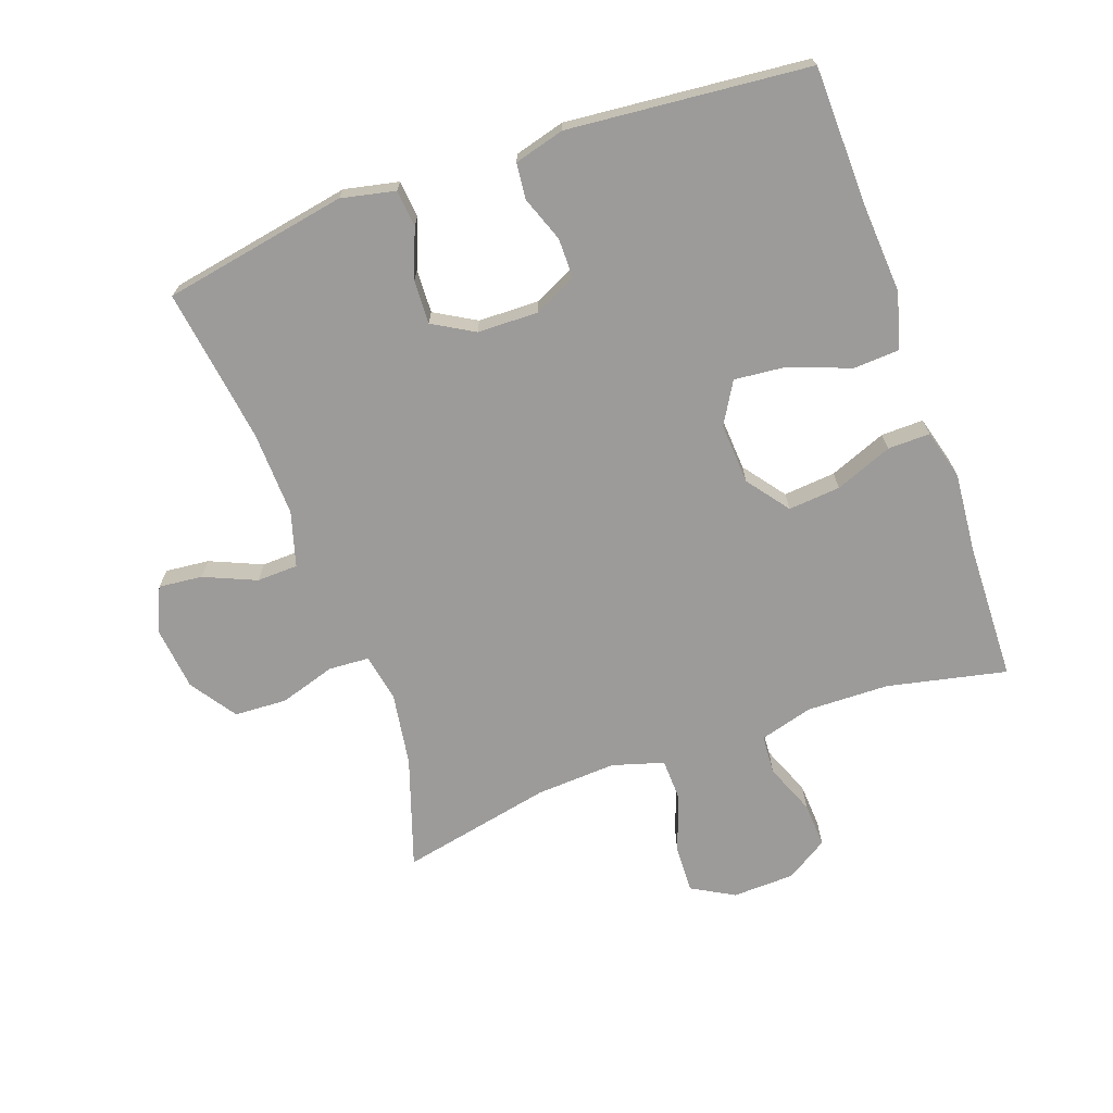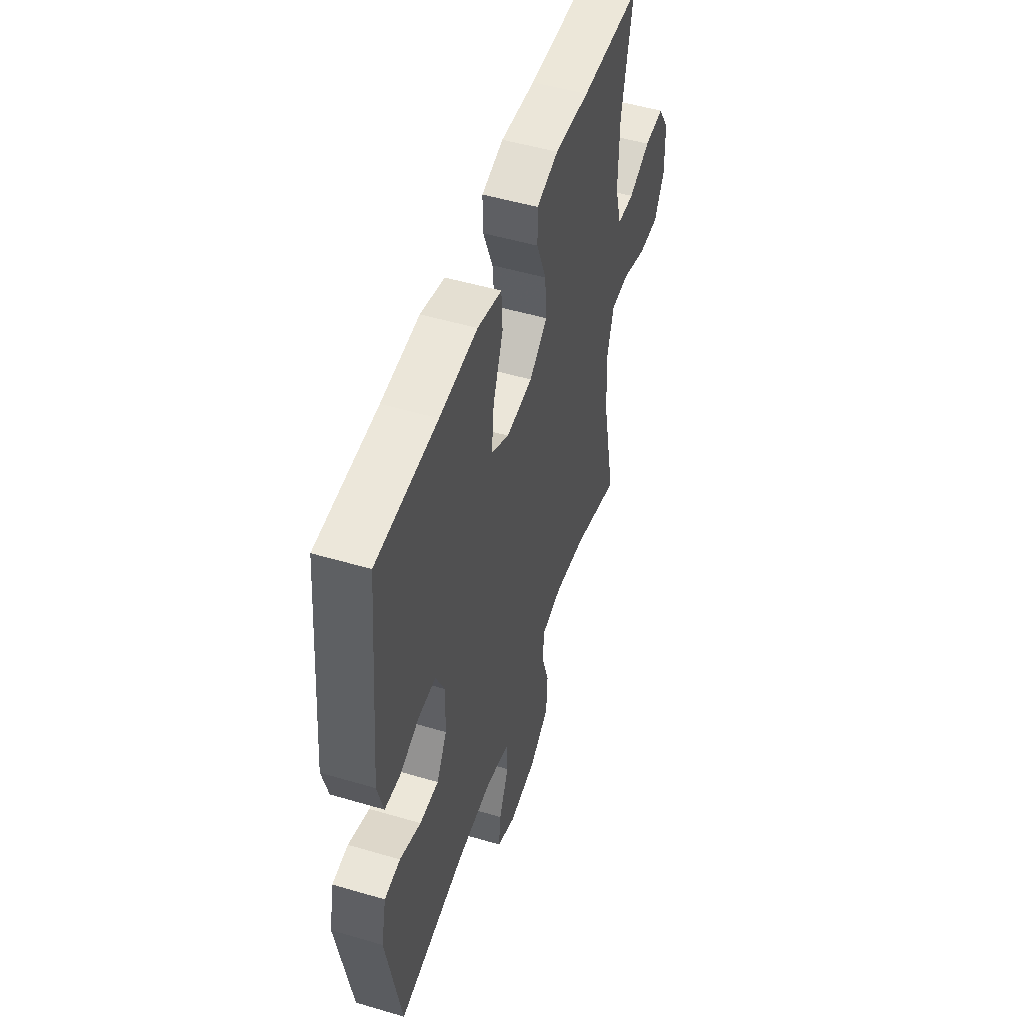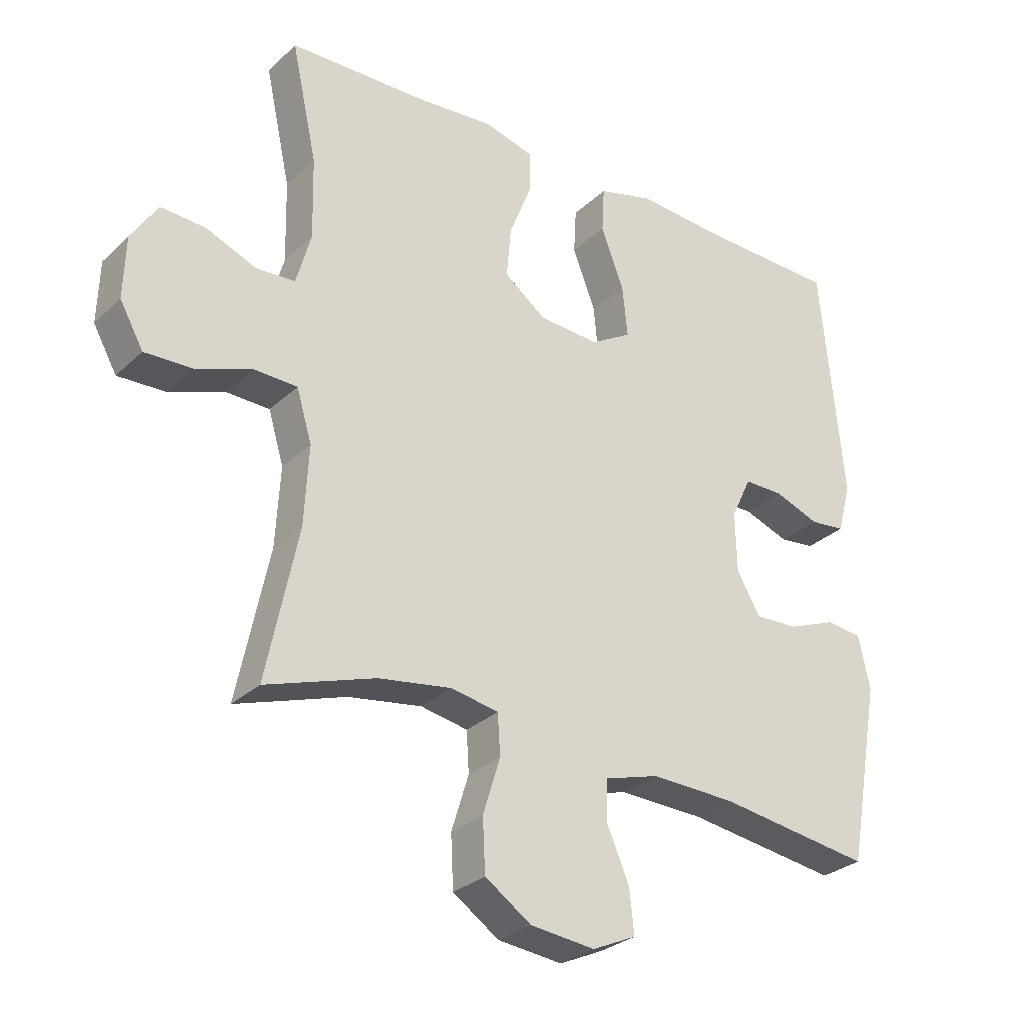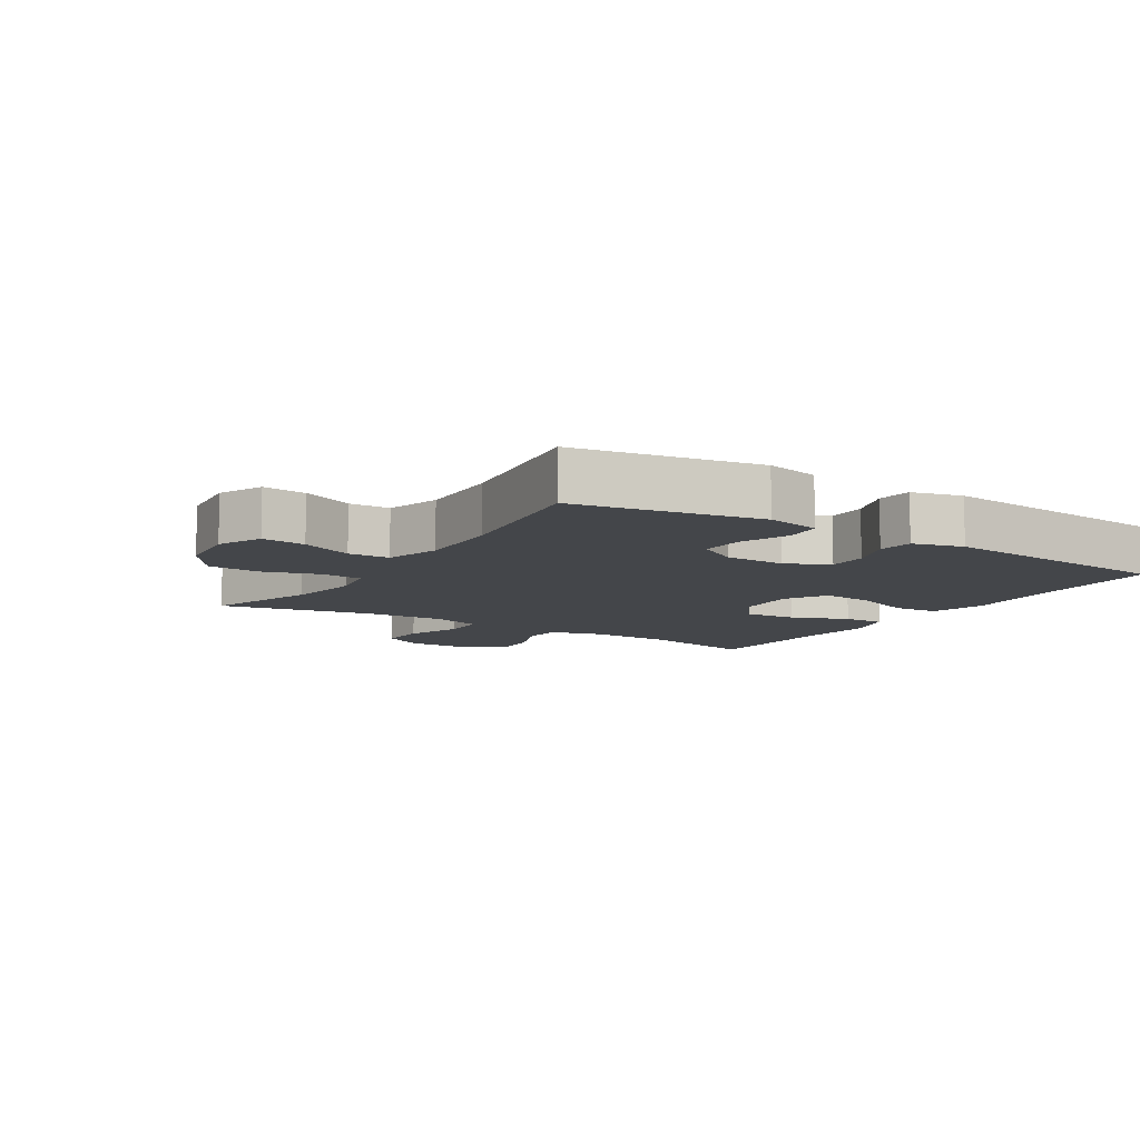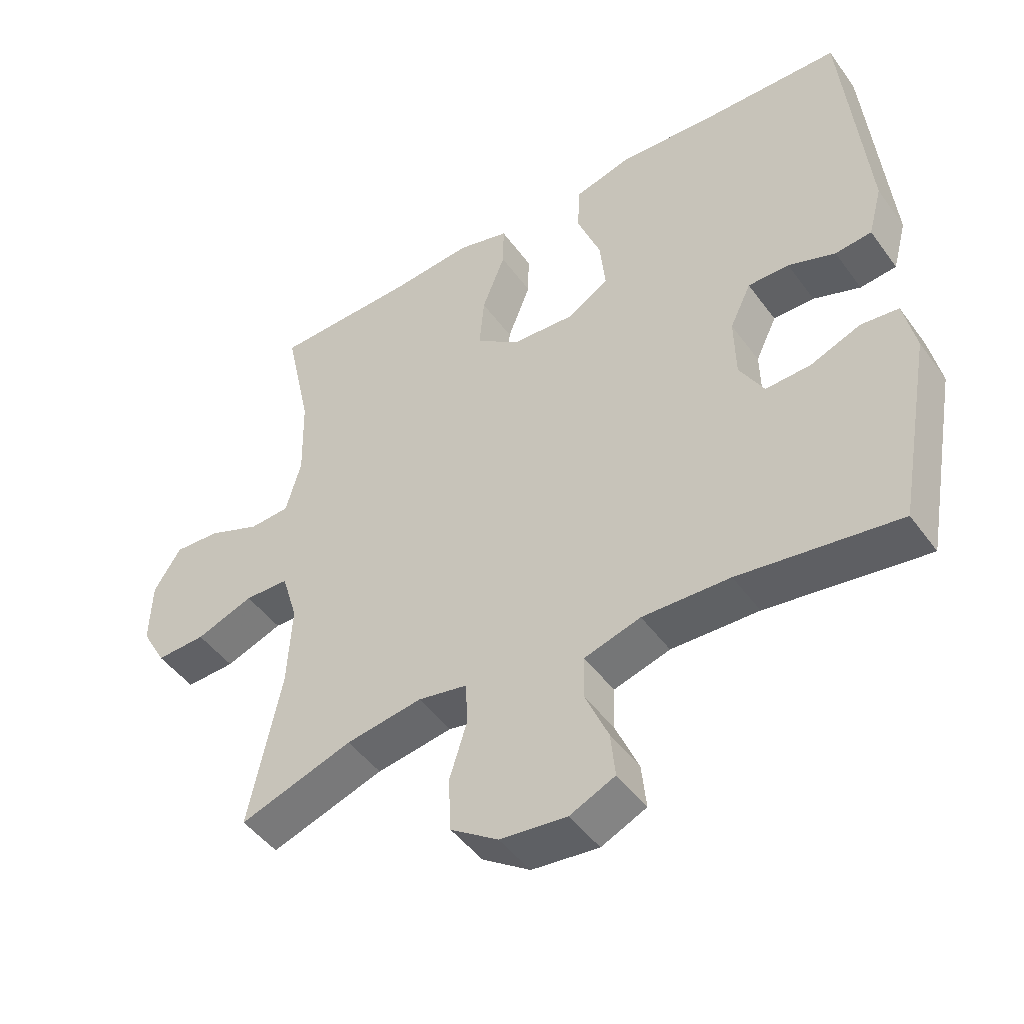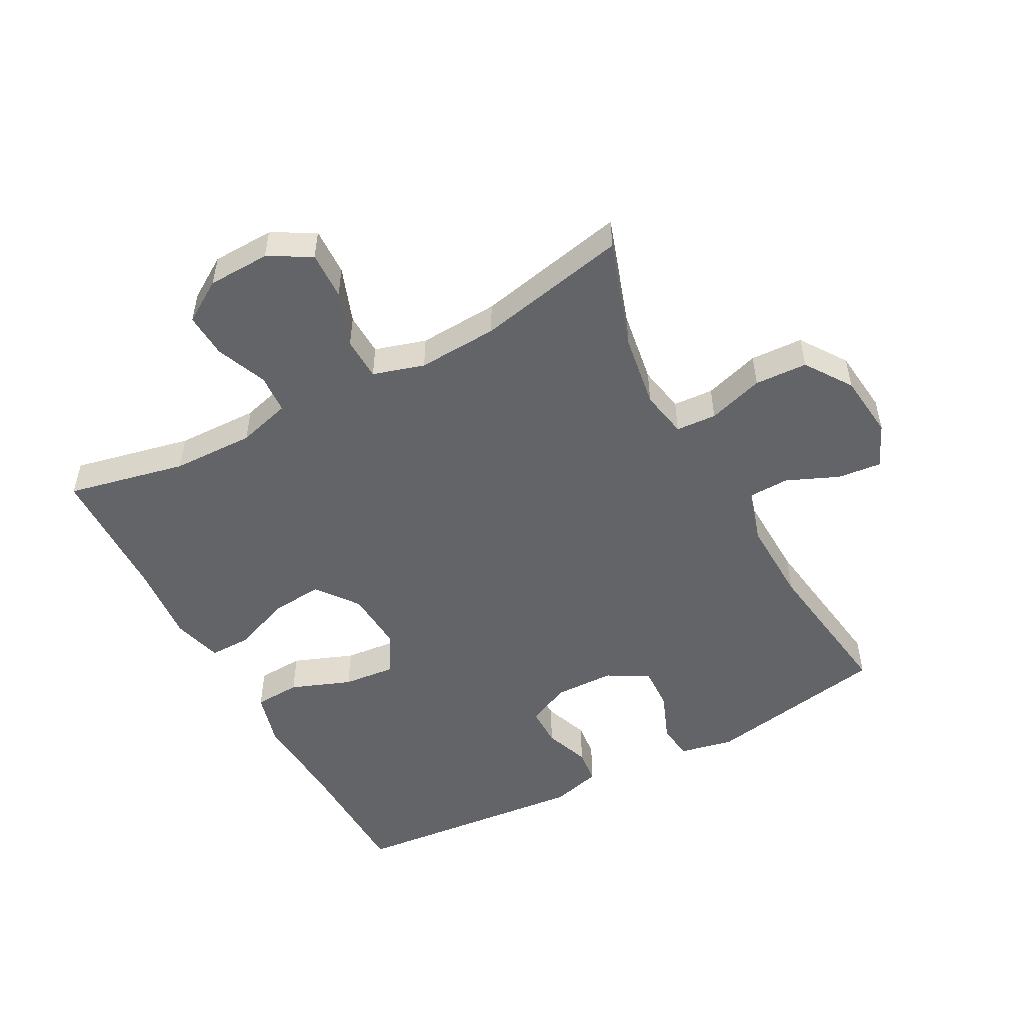
<metadata>
{"format":"obj","ext":"obj","renderer":"f3d","projection":"perspective","resolution":1024,"background":"white","views":[{"elev":-69.7,"azim":-70.3,"up":"+Y"},{"elev":50.8,"azim":-72.1,"up":"+Z"},{"elev":-29.1,"azim":143.5,"up":"+Z"},{"elev":-9.4,"azim":-122.4,"up":"+Y"},{"elev":-47.0,"azim":-145.9,"up":"+Z"},{"elev":-51.2,"azim":118.3,"up":"+Y"}]}
</metadata>
<code>
v -0.5 0.07 0.5
v -0.281 0.07 0.505
v -0.145 0.07 0.514
v -0.058 0.07 0.49
v -0.054 0.07 0.418
v -0.09 0.07 0.324
v -0.098 0.07 0.243
v -0.034 0.07 0.205
v 0.061 0.07 0.211
v 0.126 0.07 0.26
v 0.119 0.07 0.341
v 0.084 0.07 0.43
v 0.083 0.07 0.496
v 0.161 0.07 0.517
v 0.285 0.07 0.506
v 0.5 0.07 0.5
v 0.46 0.07 0.315
v 0.457 0.07 0.187
v 0.48 0.07 0.104
v 0.541 0.07 0.1
v 0.62 0.07 0.132
v 0.69 0.07 0.136
v 0.731 0.07 0.071
v 0.734 0.07 -0.026
v 0.697 0.07 -0.092
v 0.622 0.07 -0.089
v 0.535 0.07 -0.057
v 0.468 0.07 -0.059
v 0.444 0.07 -0.139
v 0.451 0.07 -0.264
v 0.5 0.07 -0.5
v 0.329 0.07 -0.443
v 0.214 0.07 -0.425
v 0.14 0.07 -0.439
v 0.136 0.07 -0.502
v 0.163 0.07 -0.589
v 0.159 0.07 -0.671
v 0.087 0.07 -0.72
v -0.014 0.07 -0.731
v -0.082 0.07 -0.7
v -0.075 0.07 -0.632
v -0.04 0.07 -0.551
v -0.042 0.07 -0.487
v -0.127 0.07 -0.462
v -0.259 0.07 -0.466
v -0.5 0.07 -0.5
v -0.552 0.07 -0.214
v -0.534 0.07 -0.13
v -0.477 0.07 -0.124
v -0.401 0.07 -0.154
v -0.333 0.07 -0.157
v -0.296 0.07 -0.093
v -0.294 0.07 0.001
v -0.326 0.07 0.068
v -0.388 0.07 0.068
v -0.459 0.07 0.042
v -0.514 0.07 0.048
v -0.535 0.07 0.126
v -0.5 0 0.5
v -0.281 0 0.505
v -0.145 0 0.514
v -0.058 0 0.49
v -0.054 0 0.418
v -0.09 0 0.324
v -0.098 0 0.243
v -0.034 0 0.205
v 0.061 0 0.211
v 0.126 0 0.26
v 0.119 0 0.341
v 0.084 0 0.43
v 0.083 0 0.496
v 0.161 0 0.517
v 0.285 0 0.506
v 0.5 0 0.5
v 0.46 0 0.315
v 0.457 0 0.187
v 0.48 0 0.104
v 0.541 0 0.1
v 0.62 0 0.132
v 0.69 0 0.136
v 0.731 0 0.071
v 0.734 0 -0.026
v 0.697 0 -0.092
v 0.622 0 -0.089
v 0.535 0 -0.057
v 0.468 0 -0.059
v 0.444 0 -0.139
v 0.451 0 -0.264
v 0.5 0 -0.5
v 0.329 0 -0.443
v 0.214 0 -0.425
v 0.14 0 -0.439
v 0.136 0 -0.502
v 0.163 0 -0.589
v 0.159 0 -0.671
v 0.087 0 -0.72
v -0.014 0 -0.731
v -0.082 0 -0.7
v -0.075 0 -0.632
v -0.04 0 -0.551
v -0.042 0 -0.487
v -0.127 0 -0.462
v -0.259 0 -0.466
v -0.5 0 -0.5
v -0.552 0 -0.214
v -0.534 0 -0.13
v -0.477 0 -0.124
v -0.401 0 -0.154
v -0.333 0 -0.157
v -0.296 0 -0.093
v -0.294 0 0.001
v -0.326 0 0.068
v -0.388 0 0.068
v -0.459 0 0.042
v -0.514 0 0.048
v -0.535 0 0.126
f 55 56 57 58
f 54 55 58 1
f 53 54 1 2
f 52 53 2 3
f 47 48 49 50
f 45 46 47 50
f 44 45 50 51
f 43 44 51 52
f 39 40 41 42
f 39 42 43
f 38 39 43
f 35 36 37 38
f 34 35 38 43
f 30 31 32
f 29 30 32 33
f 28 29 33 34
f 24 25 26 27
f 24 27 28
f 23 24 28
f 20 21 22 23
f 19 20 23 28
f 18 19 28 34
f 15 16 17
f 11 12 13 14
f 10 11 14 15
f 3 4 5 6
f 3 6 7
f 52 3 7
f 43 52 7 8
f 34 43 8 9
f 18 34 9 10
f 10 15 17 18
f 116 115 114 113
f 59 116 113 112
f 60 59 112 111
f 61 60 111 110
f 108 107 106 105
f 108 105 104 103
f 109 108 103 102
f 110 109 102 101
f 100 99 98 97
f 101 100 97
f 101 97 96
f 96 95 94 93
f 101 96 93 92
f 90 89 88
f 91 90 88 87
f 92 91 87 86
f 85 84 83 82
f 86 85 82
f 86 82 81
f 81 80 79 78
f 86 81 78 77
f 92 86 77 76
f 75 74 73
f 72 71 70 69
f 73 72 69 68
f 64 63 62 61
f 65 64 61
f 65 61 110
f 66 65 110 101
f 67 66 101 92
f 68 67 92 76
f 76 75 73 68
f 1 59 60 2
f 2 60 61 3
f 3 61 62 4
f 4 62 63 5
f 5 63 64 6
f 6 64 65 7
f 7 65 66 8
f 8 66 67 9
f 9 67 68 10
f 10 68 69 11
f 11 69 70 12
f 12 70 71 13
f 13 71 72 14
f 14 72 73 15
f 15 73 74 16
f 16 74 75 17
f 17 75 76 18
f 18 76 77 19
f 19 77 78 20
f 20 78 79 21
f 21 79 80 22
f 22 80 81 23
f 23 81 82 24
f 24 82 83 25
f 25 83 84 26
f 26 84 85 27
f 27 85 86 28
f 28 86 87 29
f 29 87 88 30
f 30 88 89 31
f 31 89 90 32
f 32 90 91 33
f 33 91 92 34
f 34 92 93 35
f 35 93 94 36
f 36 94 95 37
f 37 95 96 38
f 38 96 97 39
f 39 97 98 40
f 40 98 99 41
f 41 99 100 42
f 42 100 101 43
f 43 101 102 44
f 44 102 103 45
f 45 103 104 46
f 46 104 105 47
f 47 105 106 48
f 48 106 107 49
f 49 107 108 50
f 50 108 109 51
f 51 109 110 52
f 52 110 111 53
f 53 111 112 54
f 54 112 113 55
f 55 113 114 56
f 56 114 115 57
f 57 115 116 58
f 58 116 59 1

</code>
